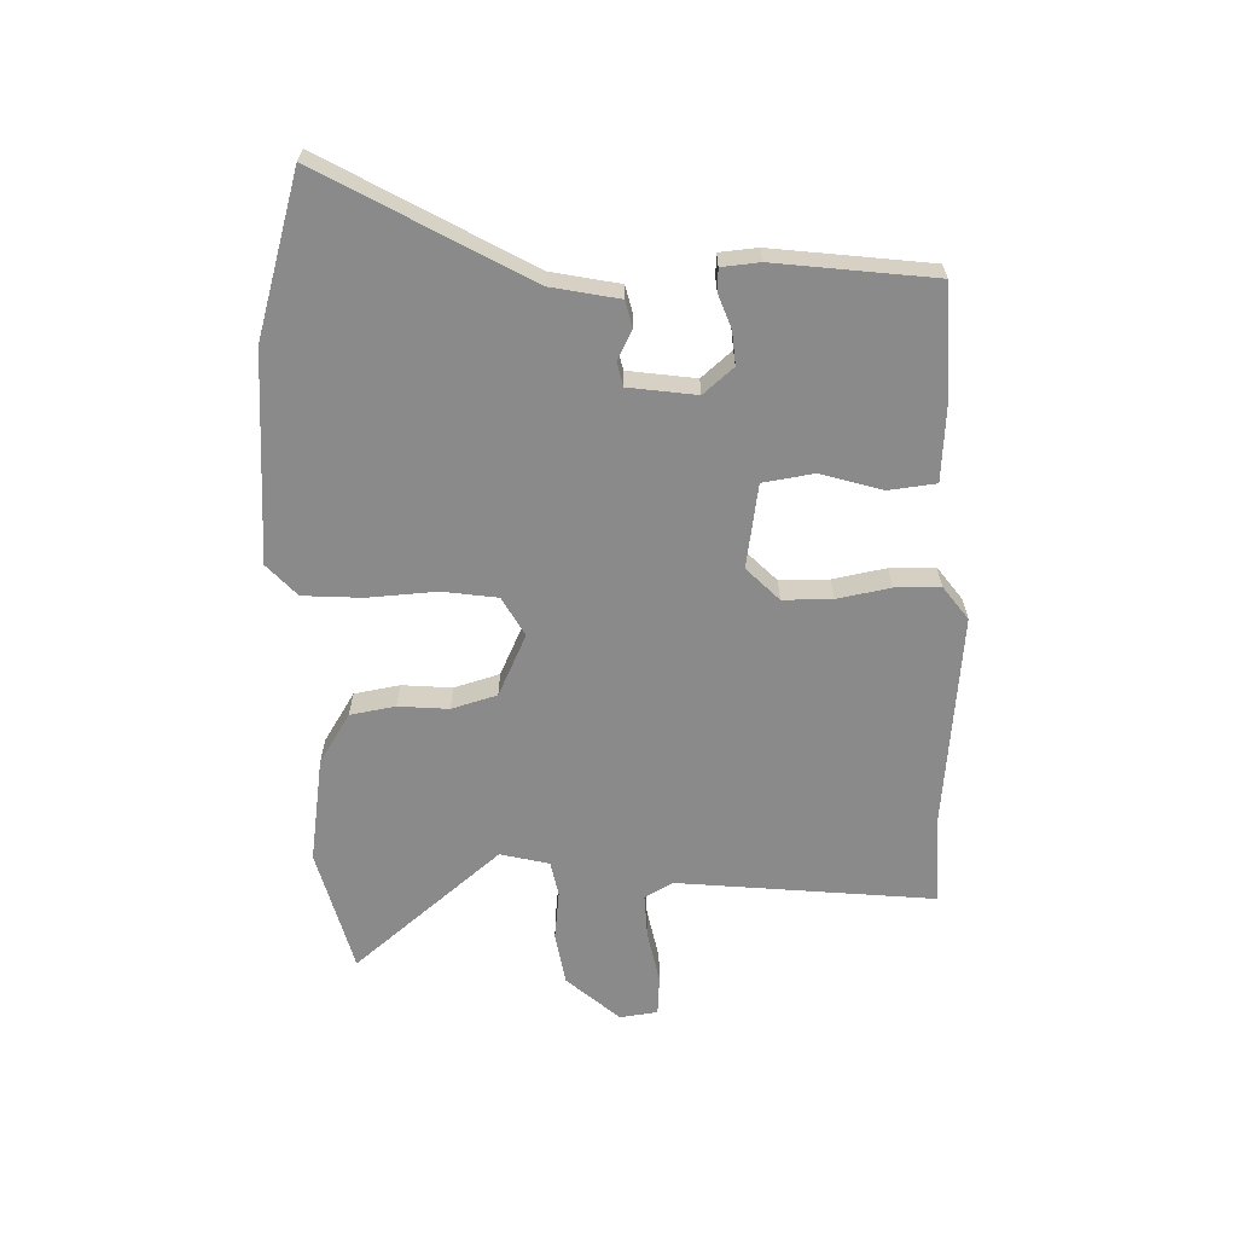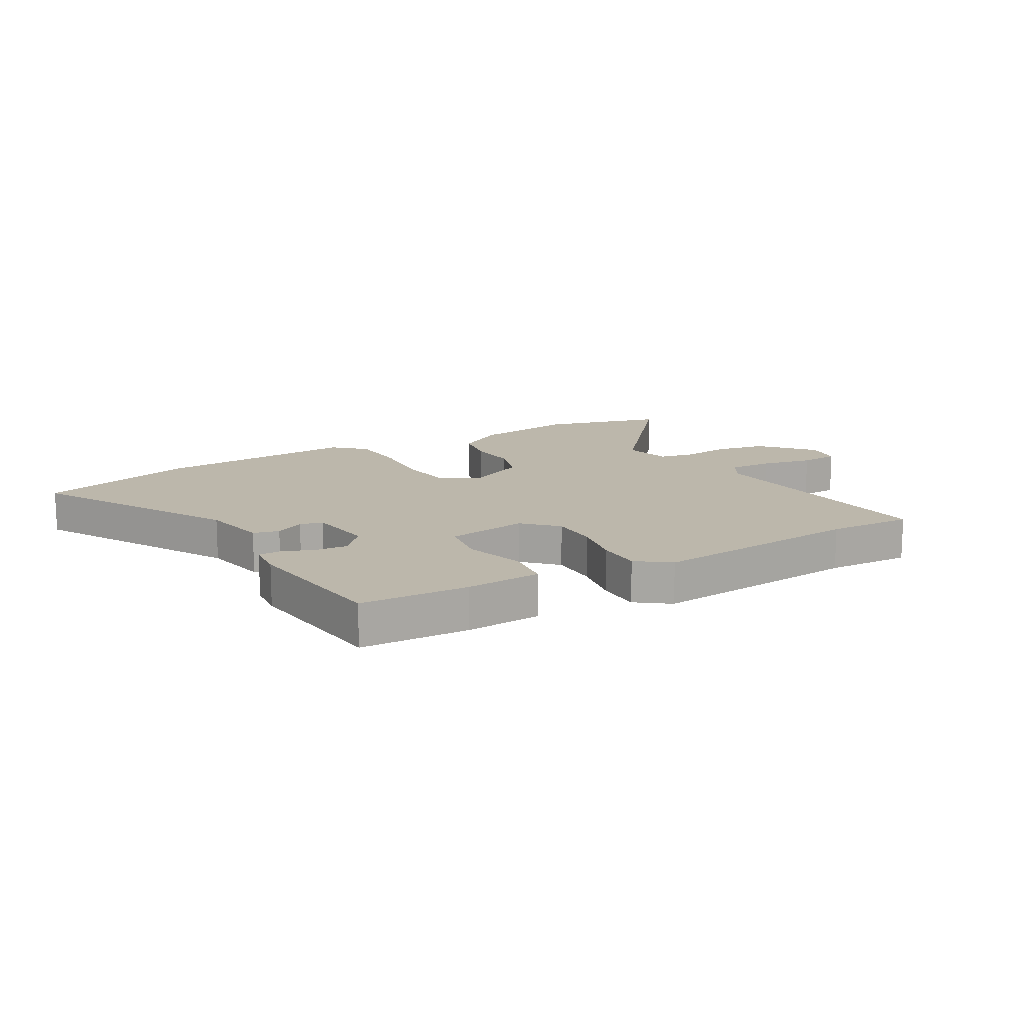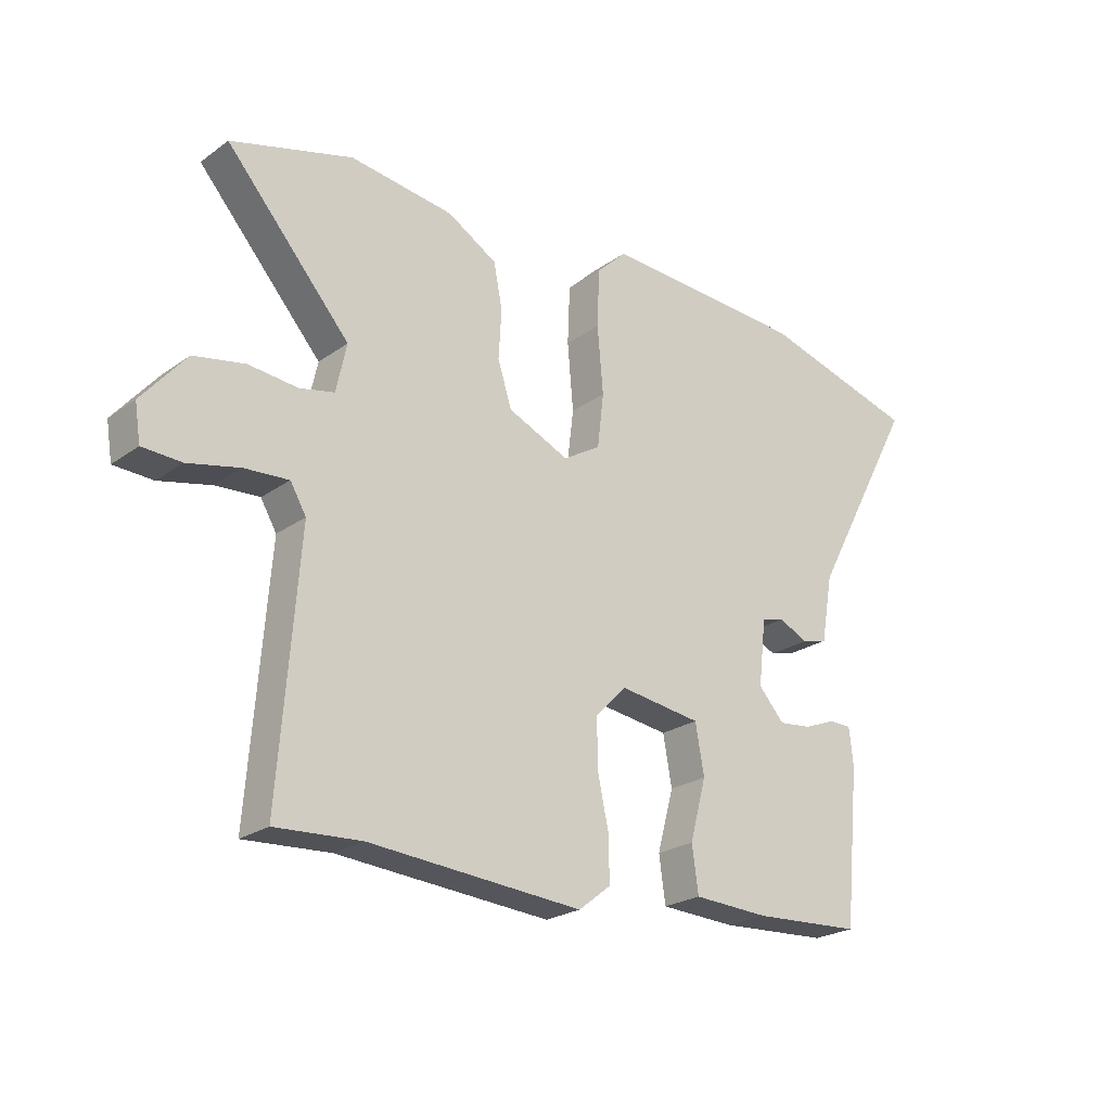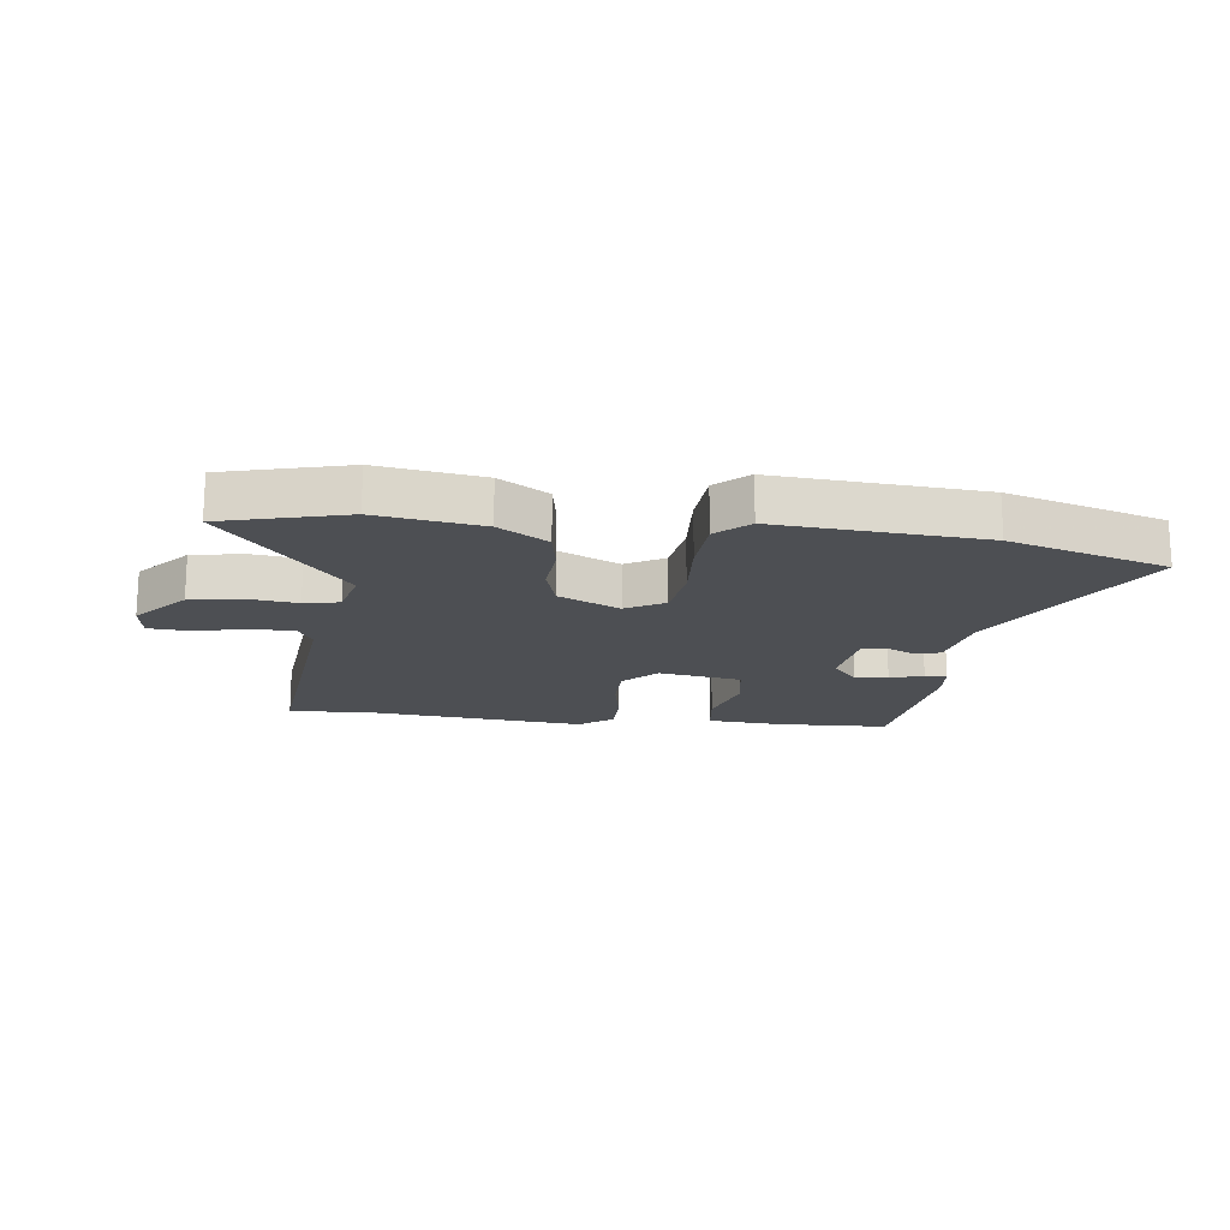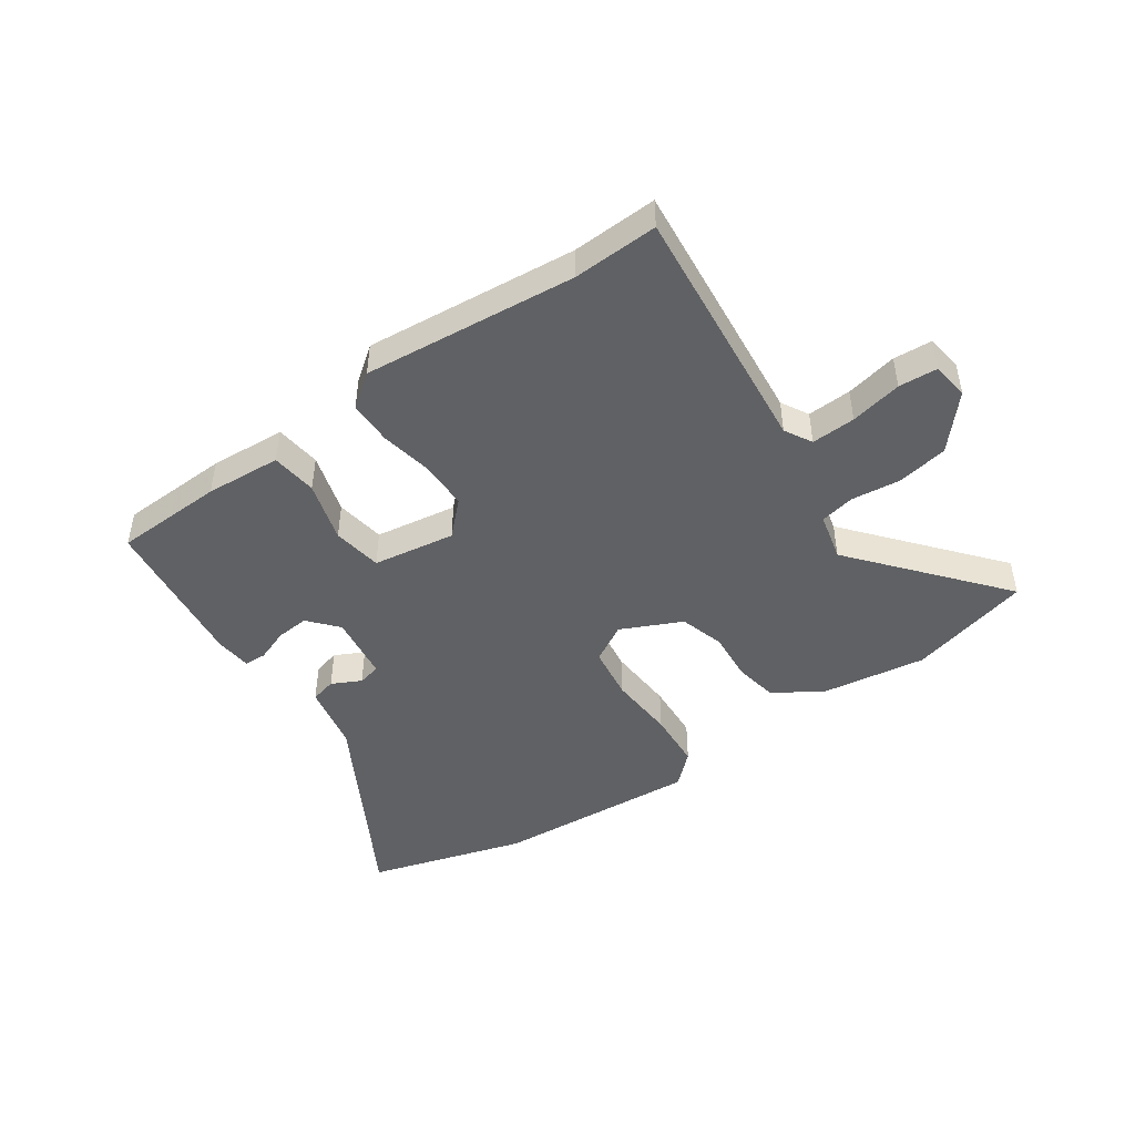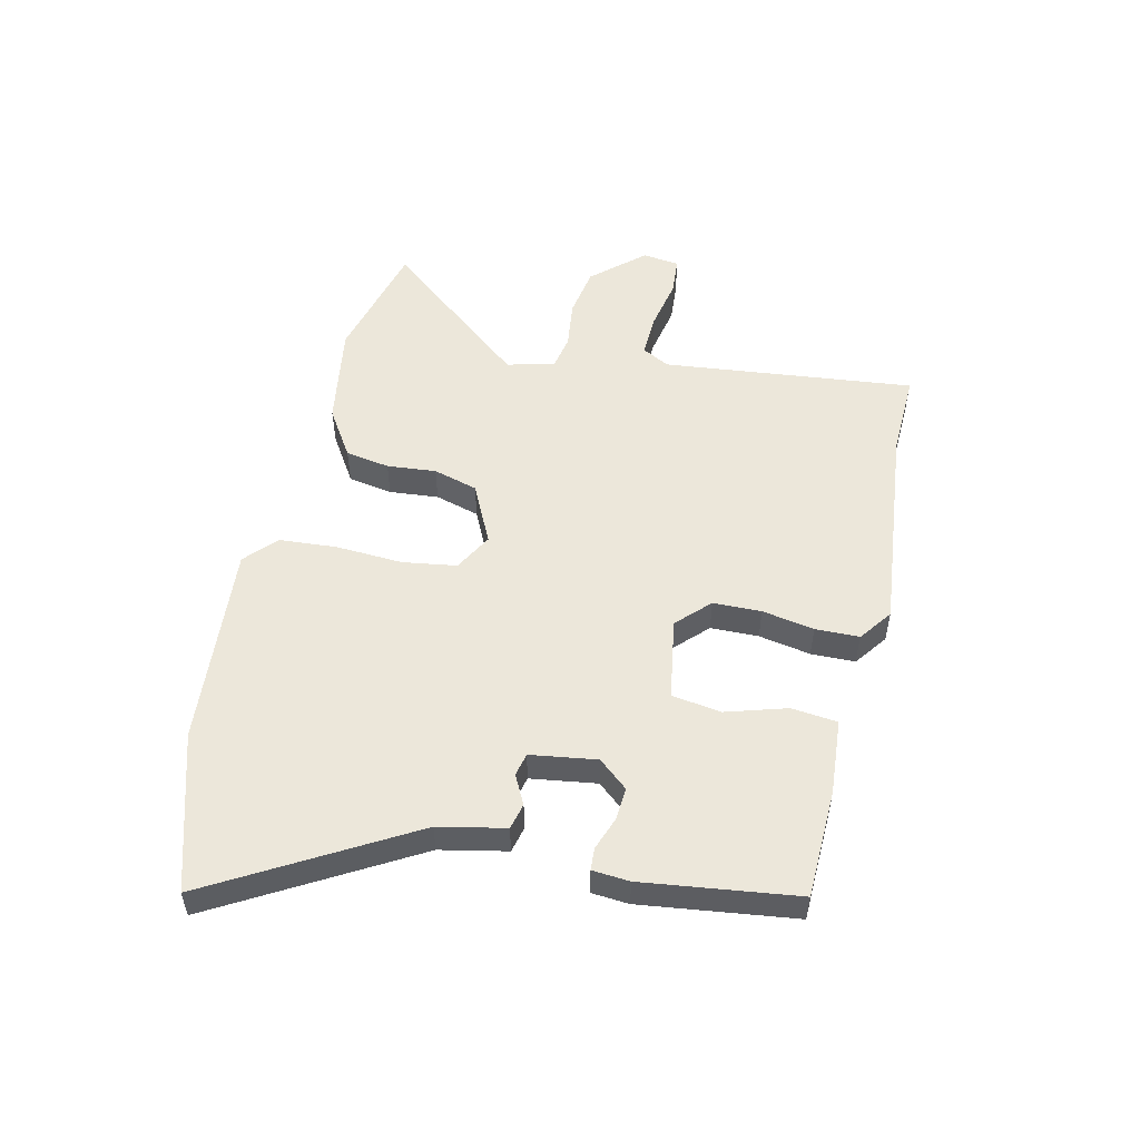
<metadata>
{"format":"obj","ext":"obj","renderer":"f3d","projection":"perspective","resolution":1024,"background":"white","views":[{"elev":-63.6,"azim":90.3,"up":"+Y"},{"elev":14.4,"azim":149.0,"up":"+Y"},{"elev":-23.4,"azim":-40.2,"up":"+Z"},{"elev":-17.6,"azim":-8.3,"up":"+Y"},{"elev":-46.9,"azim":-146.5,"up":"+Y"},{"elev":52.6,"azim":101.2,"up":"+Y"}]}
</metadata>
<code>
v 0.394 0.07 0.529
v 0.663 0.07 0.455
v 0.481 0.07 0.115
v 0.461 0.07 0.001
v 0.417 0.07 -0.011
v 0.367 0.07 0.013
v 0.328 0.07 0.003
v 0.315 0.07 -0.11
v 0.359 0.07 -0.159
v 0.415 0.07 -0.153
v 0.47 0.07 -0.131
v 0.508 0.07 -0.132
v 0.515 0.07 -0.195
v 0.489 0.07 -0.459
v 0.303 0.07 -0.47
v 0.174 0.07 -0.464
v 0.163 0.07 -0.386
v 0.191 0.07 -0.282
v 0.176 0.07 -0.198
v 0.036 0.07 -0.179
v -0.017 0.07 -0.234
v -0.016 0.07 -0.316
v 0.003 0.07 -0.404
v 0.004 0.07 -0.479
v -0.051 0.07 -0.522
v -0.414 0.07 -0.495
v -0.559 0.07 -0.504
v -0.526 0.07 -0.073
v -0.553 0.07 -0.027
v -0.628 0.07 -0.032
v -0.716 0.07 -0.052
v -0.782 0.07 -0.049
v -0.792 0.07 0.014
v -0.717 0.07 0.103
v -0.63 0.07 0.12
v -0.547 0.07 0.112
v -0.488 0.07 0.125
v -0.47 0.07 0.207
v -0.681 0.07 0.448
v -0.474 0.07 0.507
v -0.297 0.07 0.484
v -0.213 0.07 0.434
v -0.198 0.07 0.359
v -0.203 0.07 0.275
v -0.179 0.07 0.2
v -0.075 0.07 0.154
v -0.011 0.07 0.192
v 0 0.07 0.284
v -0.01 0.07 0.398
v -0.006 0.07 0.497
v 0.046 0.07 0.547
v 0.394 0 0.529
v 0.663 0 0.455
v 0.481 0 0.115
v 0.461 0 0.001
v 0.417 0 -0.011
v 0.367 0 0.013
v 0.328 0 0.003
v 0.315 0 -0.11
v 0.359 0 -0.159
v 0.415 0 -0.153
v 0.47 0 -0.131
v 0.508 0 -0.132
v 0.515 0 -0.195
v 0.489 0 -0.459
v 0.303 0 -0.47
v 0.174 0 -0.464
v 0.163 0 -0.386
v 0.191 0 -0.282
v 0.176 0 -0.198
v 0.036 0 -0.179
v -0.017 0 -0.234
v -0.016 0 -0.316
v 0.003 0 -0.404
v 0.004 0 -0.479
v -0.051 0 -0.522
v -0.414 0 -0.495
v -0.559 0 -0.504
v -0.526 0 -0.073
v -0.553 0 -0.027
v -0.628 0 -0.032
v -0.716 0 -0.052
v -0.782 0 -0.049
v -0.792 0 0.014
v -0.717 0 0.103
v -0.63 0 0.12
v -0.547 0 0.112
v -0.488 0 0.125
v -0.47 0 0.207
v -0.681 0 0.448
v -0.474 0 0.507
v -0.297 0 0.484
v -0.213 0 0.434
v -0.198 0 0.359
v -0.203 0 0.275
v -0.179 0 0.2
v -0.075 0 0.154
v -0.011 0 0.192
v 0 0 0.284
v -0.01 0 0.398
v -0.006 0 0.497
v 0.046 0 0.547
f 1 2 3
f 51 1 3
f 50 51 3
f 49 50 3
f 48 49 3
f 47 48 3 4
f 46 47 4
f 42 43 44
f 41 42 44
f 40 41 44
f 39 40 44
f 38 39 44
f 37 38 44 45
f 34 35 36
f 33 34 36
f 32 33 36
f 31 32 36
f 30 31 36
f 29 30 36 37
f 37 45 46
f 29 37 46
f 28 29 46
f 24 25 26
f 23 24 26
f 22 23 26
f 27 28 46
f 26 27 46
f 22 26 46
f 21 22 46
f 16 17 18
f 15 16 18
f 14 15 18
f 13 14 18
f 12 13 18
f 11 12 18
f 10 11 18
f 9 10 18 19
f 8 9 19 20
f 4 5 6
f 46 4 6
f 46 6 7
f 20 21 46
f 7 8 20 46
f 54 53 52
f 54 52 102
f 54 102 101
f 54 101 100
f 54 100 99
f 55 54 99 98
f 55 98 97
f 95 94 93
f 95 93 92
f 95 92 91
f 95 91 90
f 95 90 89
f 96 95 89 88
f 87 86 85
f 87 85 84
f 87 84 83
f 87 83 82
f 87 82 81
f 88 87 81 80
f 97 96 88
f 97 88 80
f 97 80 79
f 77 76 75
f 77 75 74
f 77 74 73
f 97 79 78
f 97 78 77
f 97 77 73
f 97 73 72
f 69 68 67
f 69 67 66
f 69 66 65
f 69 65 64
f 69 64 63
f 69 63 62
f 69 62 61
f 70 69 61 60
f 71 70 60 59
f 57 56 55
f 57 55 97
f 58 57 97
f 97 72 71
f 97 71 59 58
f 1 52 53 2
f 2 53 54 3
f 3 54 55 4
f 4 55 56 5
f 5 56 57 6
f 6 57 58 7
f 7 58 59 8
f 8 59 60 9
f 9 60 61 10
f 10 61 62 11
f 11 62 63 12
f 12 63 64 13
f 13 64 65 14
f 14 65 66 15
f 15 66 67 16
f 16 67 68 17
f 17 68 69 18
f 18 69 70 19
f 19 70 71 20
f 20 71 72 21
f 21 72 73 22
f 22 73 74 23
f 23 74 75 24
f 24 75 76 25
f 25 76 77 26
f 26 77 78 27
f 27 78 79 28
f 28 79 80 29
f 29 80 81 30
f 30 81 82 31
f 31 82 83 32
f 32 83 84 33
f 33 84 85 34
f 34 85 86 35
f 35 86 87 36
f 36 87 88 37
f 37 88 89 38
f 38 89 90 39
f 39 90 91 40
f 40 91 92 41
f 41 92 93 42
f 42 93 94 43
f 43 94 95 44
f 44 95 96 45
f 45 96 97 46
f 46 97 98 47
f 47 98 99 48
f 48 99 100 49
f 49 100 101 50
f 50 101 102 51
f 51 102 52 1

</code>
